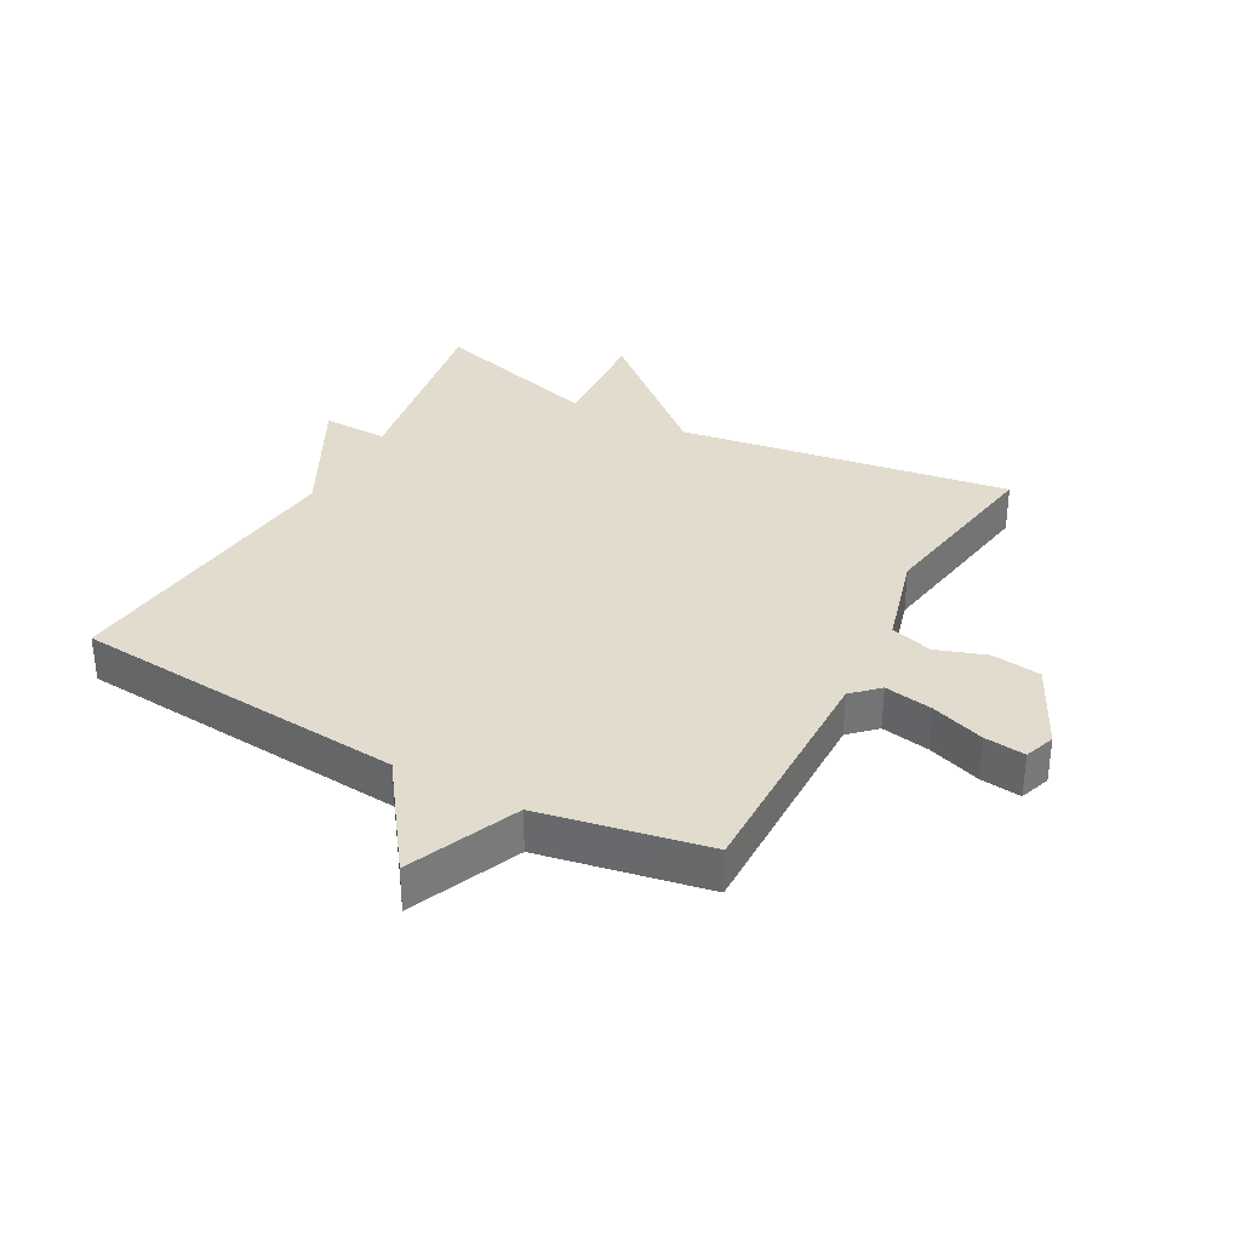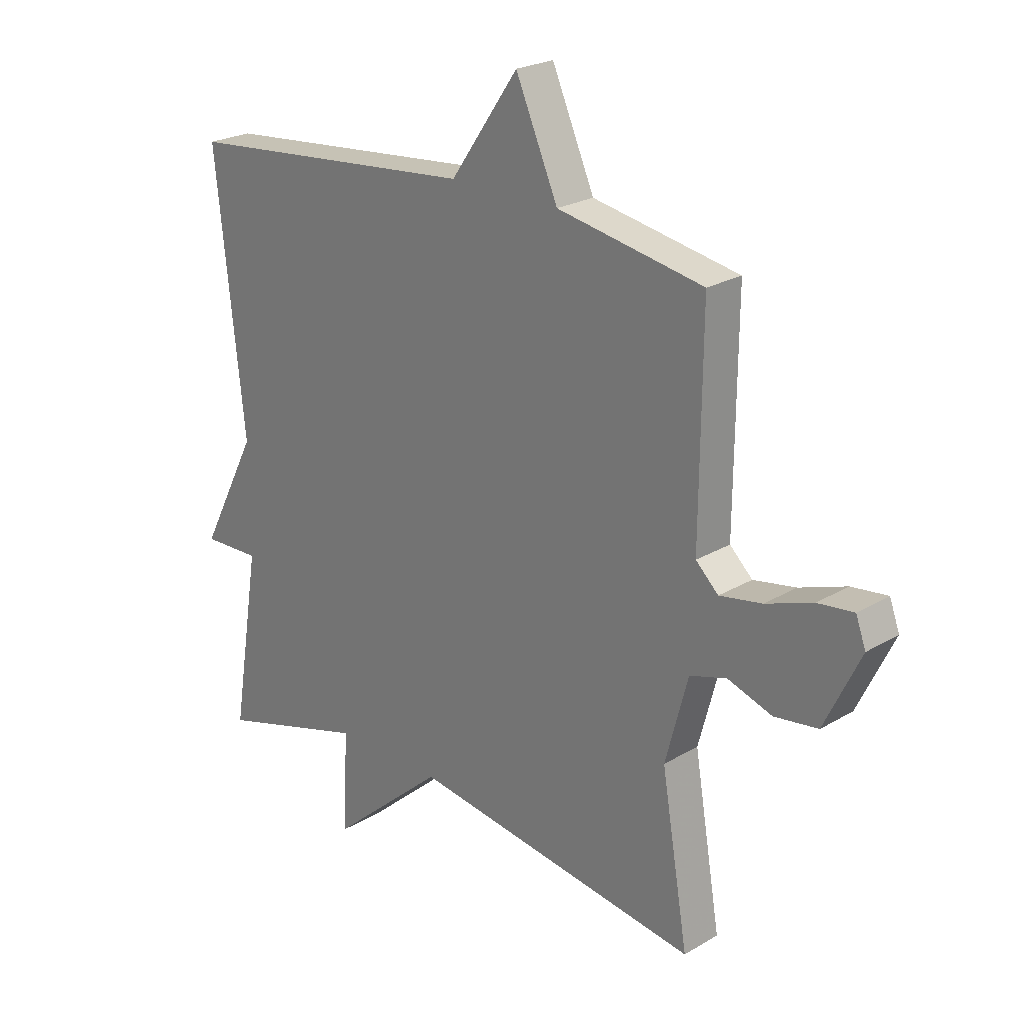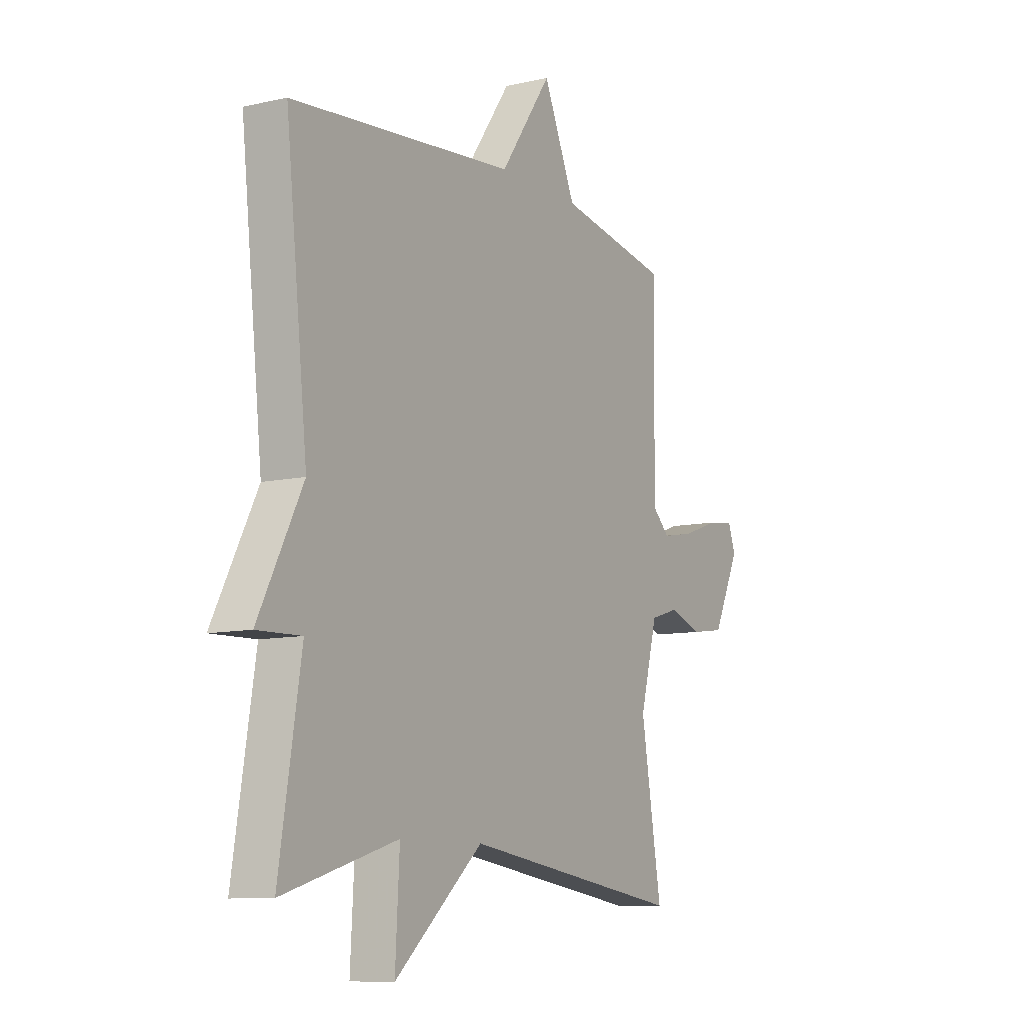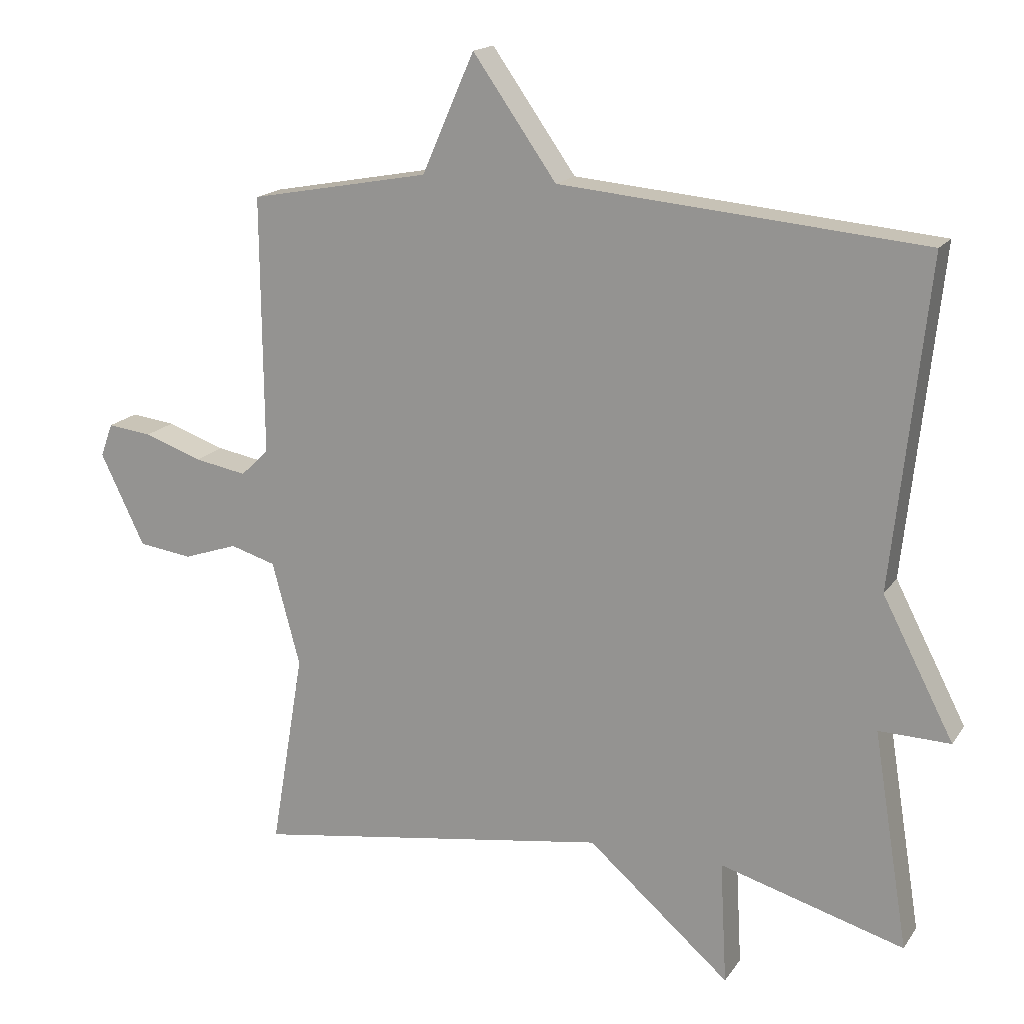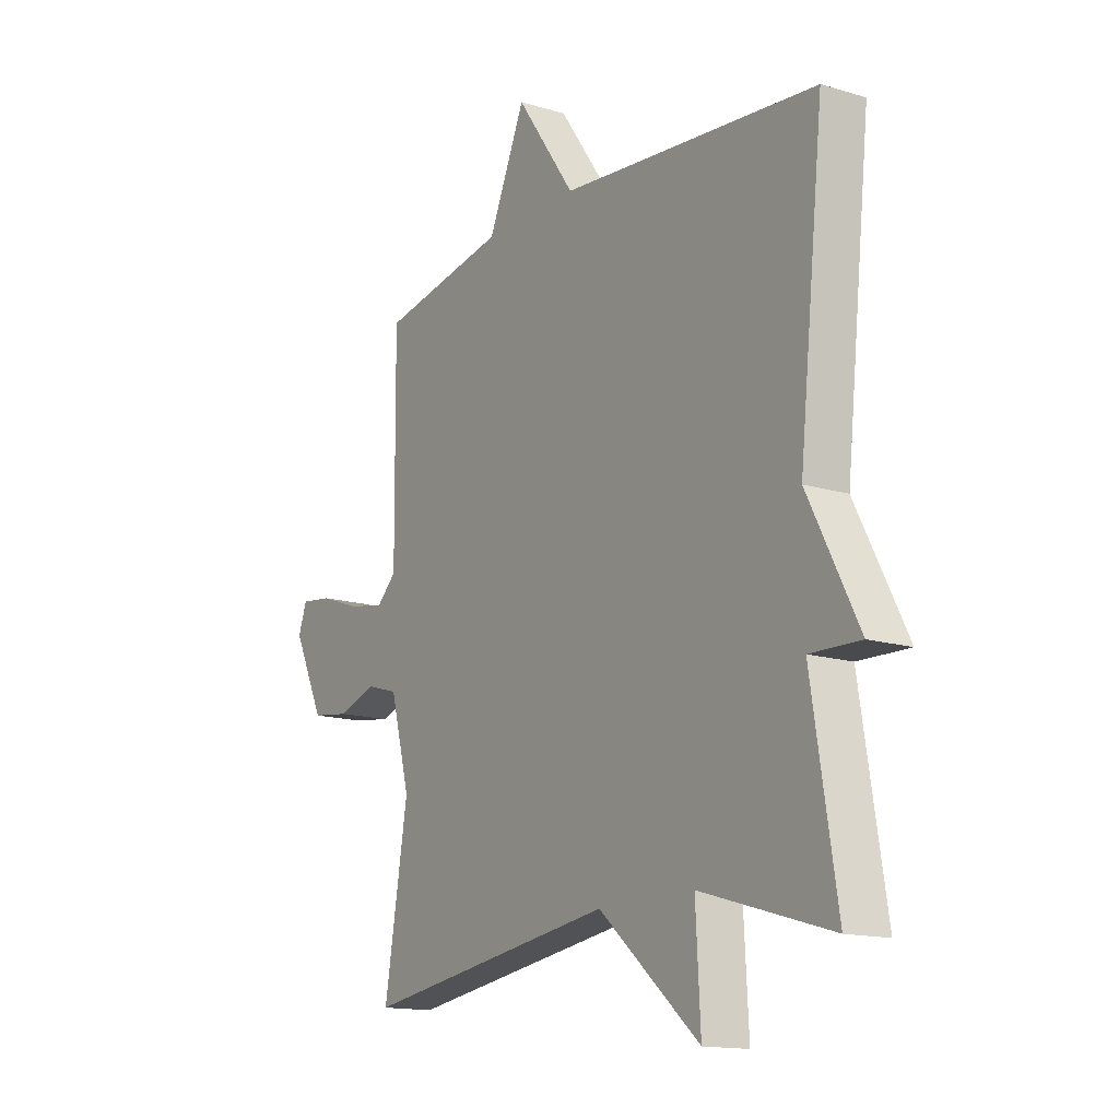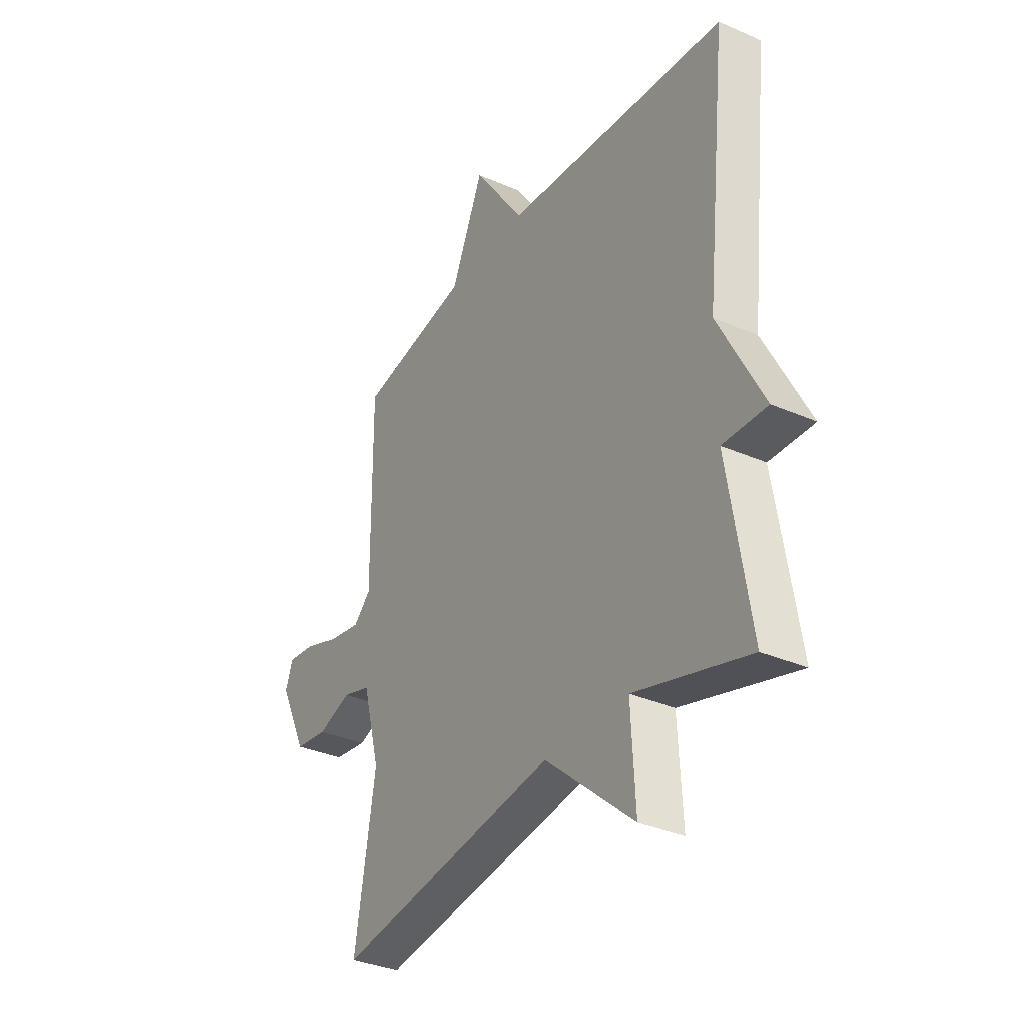
<metadata>
{"format":"obj","ext":"obj","renderer":"f3d","projection":"perspective","resolution":1024,"background":"white","views":[{"elev":34.0,"azim":28.2,"up":"+Y"},{"elev":23.4,"azim":45.1,"up":"+Z"},{"elev":-9.5,"azim":-59.3,"up":"+Z"},{"elev":16.8,"azim":-157.0,"up":"+Z"},{"elev":-14.7,"azim":-123.2,"up":"+Z"},{"elev":-33.9,"azim":-120.6,"up":"+Z"}]}
</metadata>
<code>
v -0.5 0.07 -0.5
v -0.448 0.07 -0.179
v -0.553 0.07 -0.182
v -0.448 0.07 0.021
v -0.5 0.07 0.5
v 0.035 0.07 0.549
v 0.158 0.07 0.724
v 0.235 0.07 0.549
v 0.5 0.07 0.5
v 0.497 0.07 0.119
v 0.538 0.07 0.08
v 0.615 0.07 0.094
v 0.7 0.07 0.124
v 0.765 0.07 0.132
v 0.783 0.07 0.083
v 0.718 0.07 -0.052
v 0.639 0.07 -0.063
v 0.559 0.07 -0.036
v 0.492 0.07 -0.056
v 0.451 0.07 -0.209
v 0.5 0.07 -0.5
v -0.028 0.07 -0.421
v -0.238 0.07 -0.603
v -0.228 0.07 -0.421
v -0.5 0 -0.5
v -0.448 0 -0.179
v -0.553 0 -0.182
v -0.448 0 0.021
v -0.5 0 0.5
v 0.035 0 0.549
v 0.158 0 0.724
v 0.235 0 0.549
v 0.5 0 0.5
v 0.497 0 0.119
v 0.538 0 0.08
v 0.615 0 0.094
v 0.7 0 0.124
v 0.765 0 0.132
v 0.783 0 0.083
v 0.718 0 -0.052
v 0.639 0 -0.063
v 0.559 0 -0.036
v 0.492 0 -0.056
v 0.451 0 -0.209
v 0.5 0 -0.5
v -0.028 0 -0.421
v -0.238 0 -0.603
v -0.228 0 -0.421
f 22 23 24
f 20 21 22
f 19 20 22 24
f 16 17 18
f 15 16 18
f 14 15 18
f 13 14 18
f 12 13 18
f 11 12 18 19
f 24 1 2
f 19 24 2
f 11 19 2
f 10 11 2
f 6 7 8
f 8 9 10
f 6 8 10
f 5 6 10
f 4 5 10
f 2 3 4 10
f 48 47 46
f 46 45 44
f 48 46 44 43
f 42 41 40
f 42 40 39
f 42 39 38
f 42 38 37
f 42 37 36
f 43 42 36 35
f 26 25 48
f 26 48 43
f 26 43 35
f 26 35 34
f 32 31 30
f 34 33 32
f 34 32 30
f 34 30 29
f 34 29 28
f 34 28 27 26
f 1 25 26 2
f 2 26 27 3
f 3 27 28 4
f 4 28 29 5
f 5 29 30 6
f 6 30 31 7
f 7 31 32 8
f 8 32 33 9
f 9 33 34 10
f 10 34 35 11
f 11 35 36 12
f 12 36 37 13
f 13 37 38 14
f 14 38 39 15
f 15 39 40 16
f 16 40 41 17
f 17 41 42 18
f 18 42 43 19
f 19 43 44 20
f 20 44 45 21
f 21 45 46 22
f 22 46 47 23
f 23 47 48 24
f 24 48 25 1

</code>
